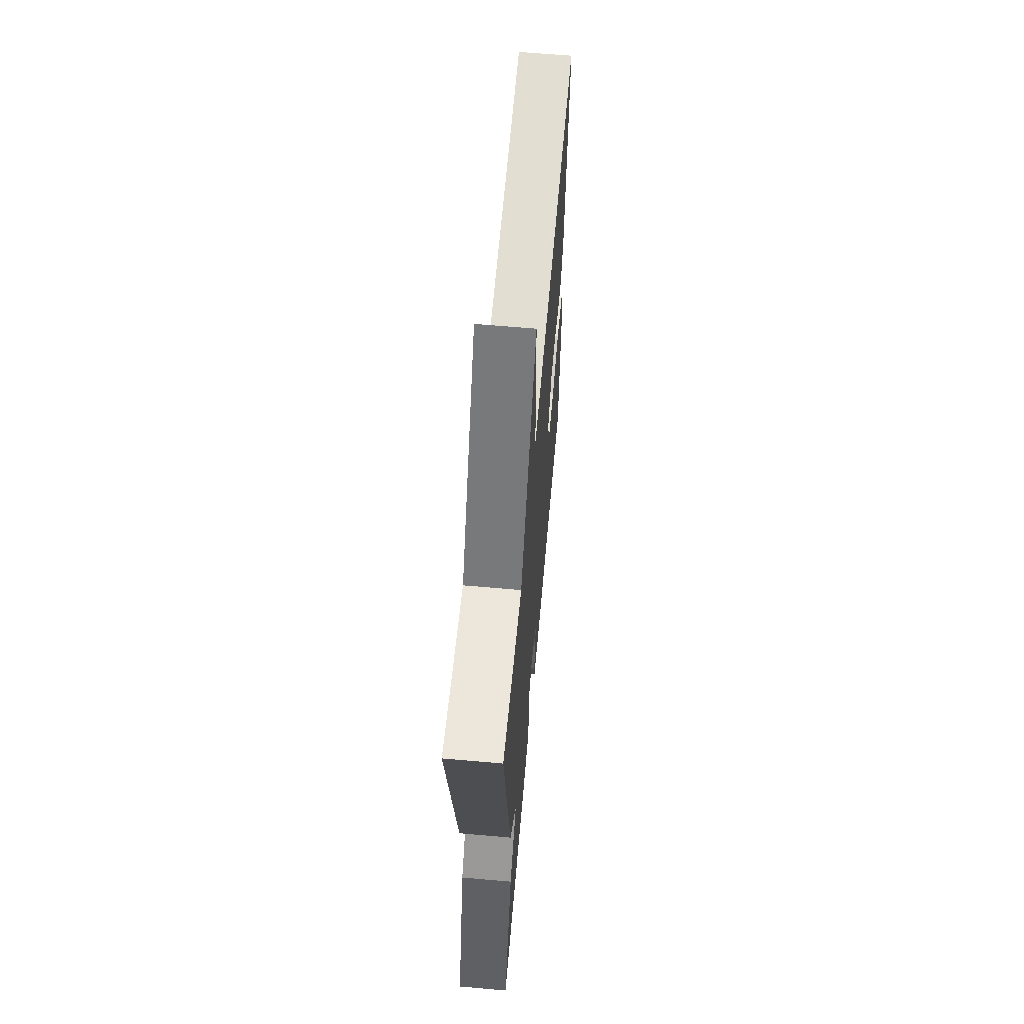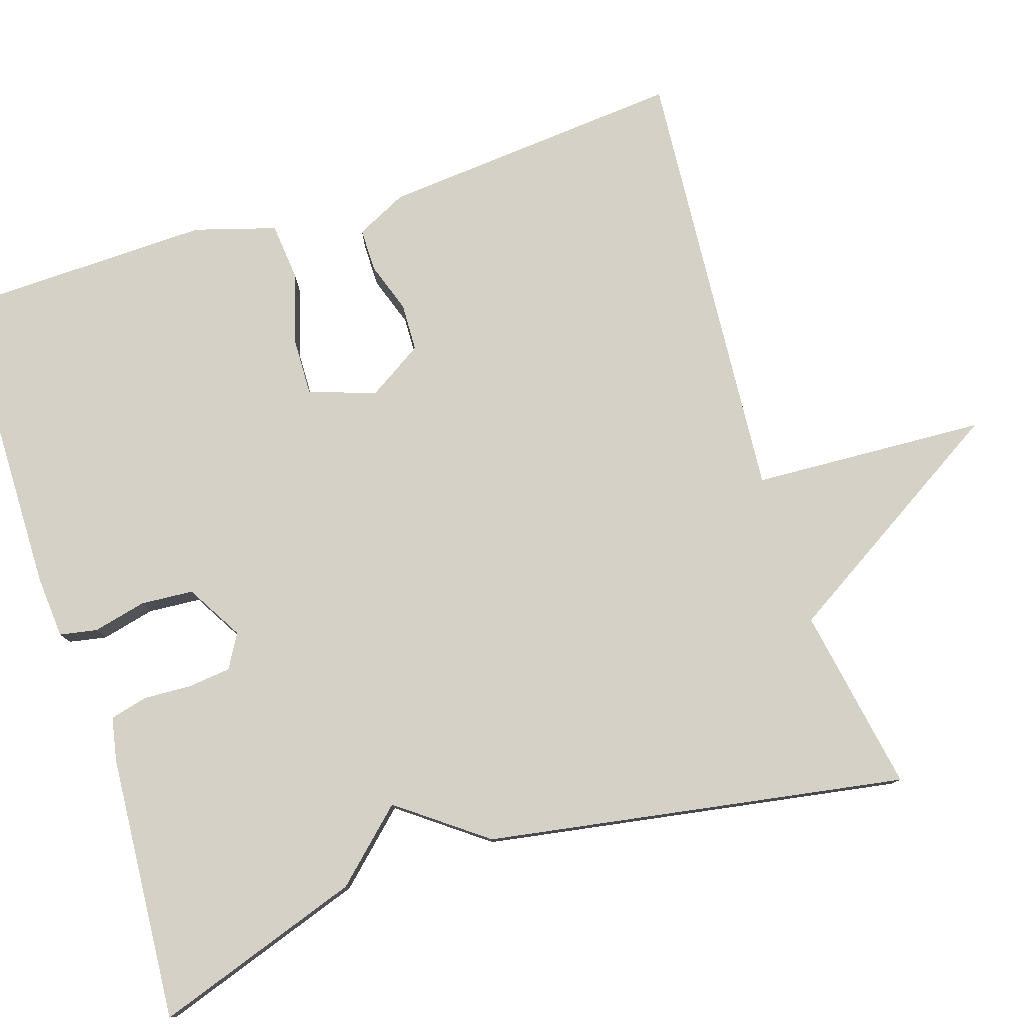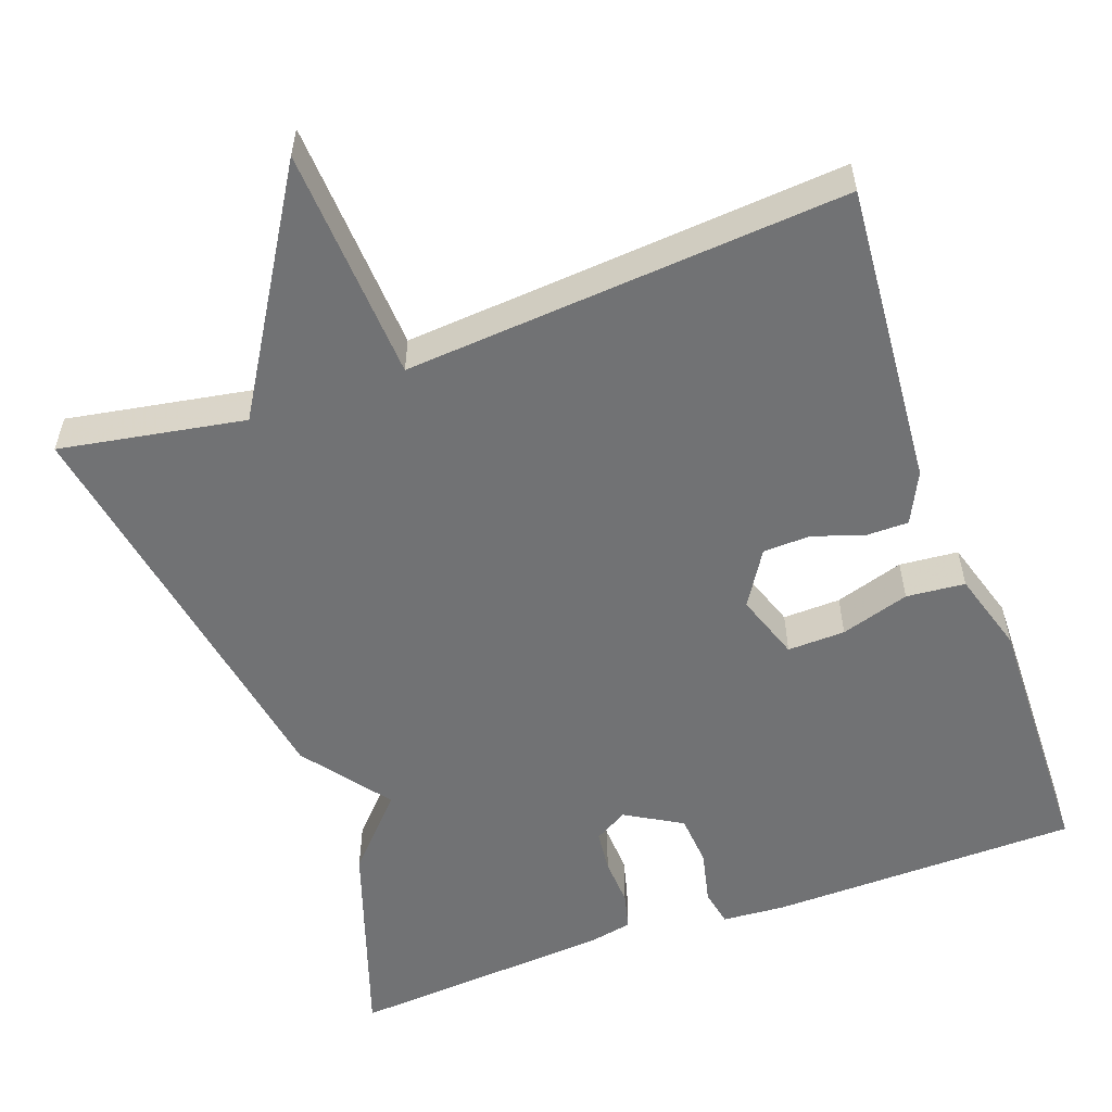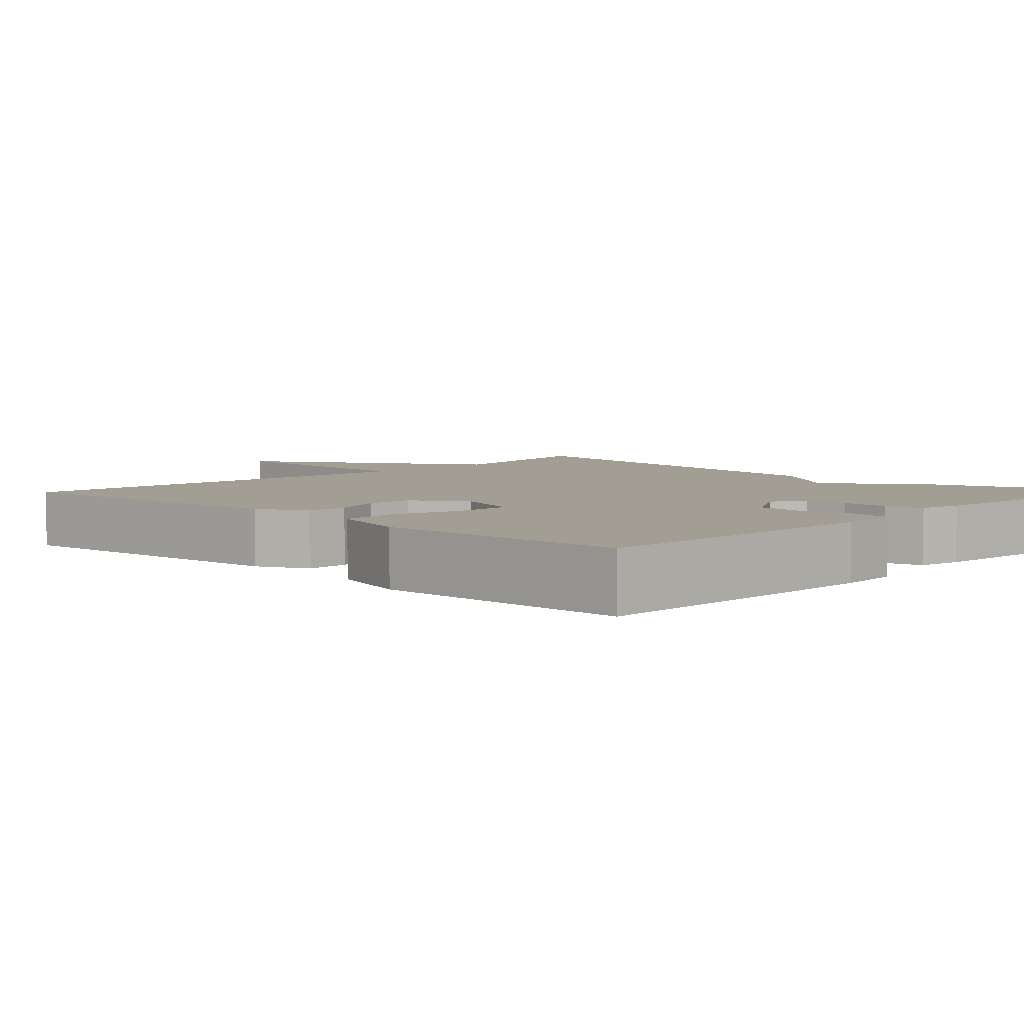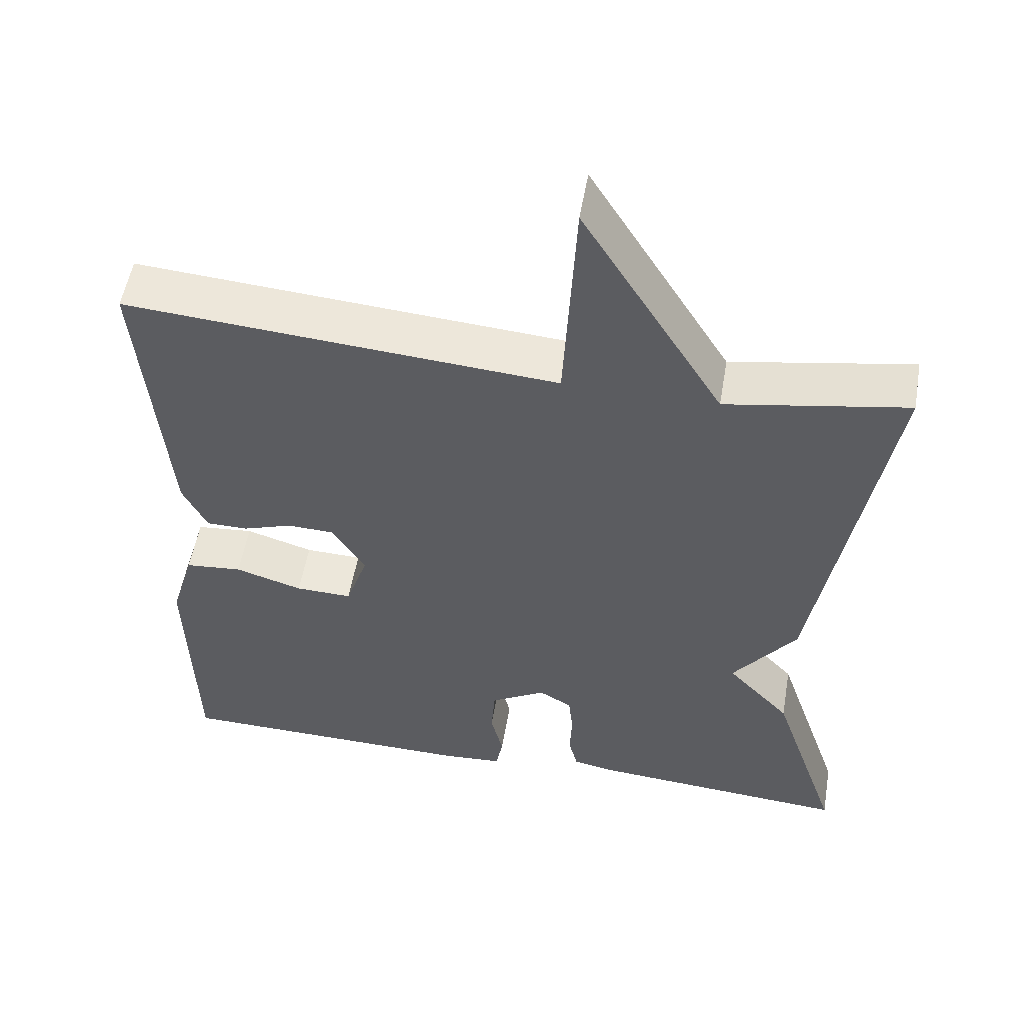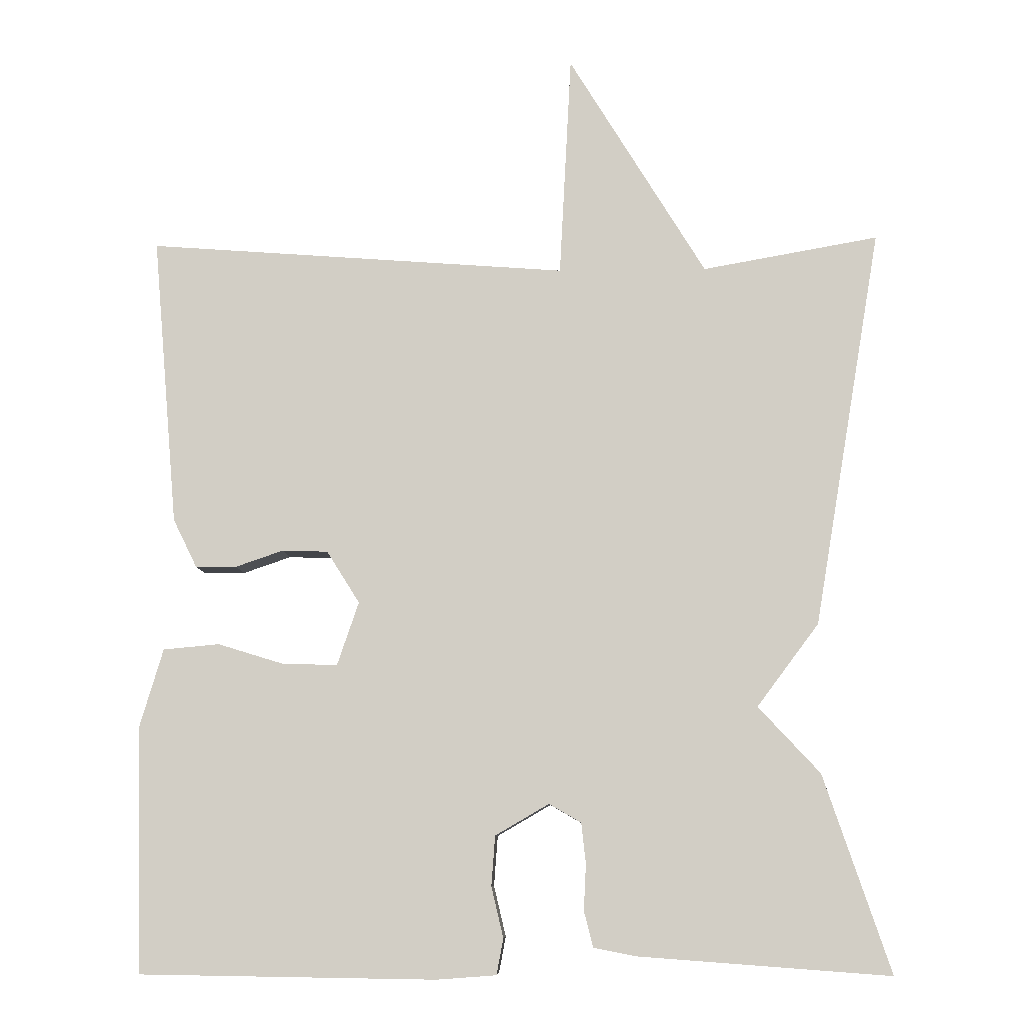
<metadata>
{"format":"obj","ext":"obj","renderer":"f3d","projection":"perspective","resolution":1024,"background":"white","views":[{"elev":63.5,"azim":-84.9,"up":"+Z"},{"elev":78.9,"azim":-107.8,"up":"+Y"},{"elev":-55.5,"azim":20.0,"up":"+Y"},{"elev":5.2,"azim":133.9,"up":"+Y"},{"elev":53.5,"azim":-170.3,"up":"+Z"},{"elev":-8.6,"azim":-177.5,"up":"+Z"}]}
</metadata>
<code>
v 0.5 0.07 -0.5
v 0.103 0.07 -0.506
v 0.023 0.07 -0.5
v 0.014 0.07 -0.452
v 0.03 0.07 -0.384
v 0.025 0.07 -0.317
v -0.047 0.07 -0.275
v -0.09 0.07 -0.3
v -0.096 0.07 -0.354
v -0.093 0.07 -0.416
v -0.105 0.07 -0.464
v -0.161 0.07 -0.475
v -0.5 0.07 -0.5
v -0.41 0.07 -0.235
v -0.327 0.07 -0.146
v -0.41 0.07 -0.035
v -0.5 0.07 0.5
v -0.264 0.07 0.458
v -0.08 0.07 0.757
v -0.064 0.07 0.458
v 0.5 0.07 0.5
v 0.467 0.07 0.112
v 0.435 0.07 0.047
v 0.38 0.07 0.047
v 0.316 0.07 0.069
v 0.255 0.07 0.067
v 0.211 0.07 -0.003
v 0.24 0.07 -0.088
v 0.314 0.07 -0.086
v 0.402 0.07 -0.059
v 0.477 0.07 -0.066
v 0.508 0.07 -0.17
v 0.5 0 -0.5
v 0.103 0 -0.506
v 0.023 0 -0.5
v 0.014 0 -0.452
v 0.03 0 -0.384
v 0.025 0 -0.317
v -0.047 0 -0.275
v -0.09 0 -0.3
v -0.096 0 -0.354
v -0.093 0 -0.416
v -0.105 0 -0.464
v -0.161 0 -0.475
v -0.5 0 -0.5
v -0.41 0 -0.235
v -0.327 0 -0.146
v -0.41 0 -0.035
v -0.5 0 0.5
v -0.264 0 0.458
v -0.08 0 0.757
v -0.064 0 0.458
v 0.5 0 0.5
v 0.467 0 0.112
v 0.435 0 0.047
v 0.38 0 0.047
v 0.316 0 0.069
v 0.255 0 0.067
v 0.211 0 -0.003
v 0.24 0 -0.088
v 0.314 0 -0.086
v 0.402 0 -0.059
v 0.477 0 -0.066
v 0.508 0 -0.17
f 3 4 5
f 2 3 5
f 1 2 5
f 32 1 5
f 31 32 5
f 30 31 5
f 29 30 5
f 28 29 5 6
f 27 28 6 7
f 26 27 7 8
f 23 24 25
f 22 23 25
f 21 22 25
f 20 21 25
f 20 25 26
f 18 19 20
f 18 20 26 8
f 18 8 9
f 17 18 9
f 16 17 9
f 15 16 9
f 13 14 15
f 12 13 15
f 11 12 15
f 10 11 15
f 9 10 15
f 37 36 35
f 37 35 34
f 37 34 33
f 37 33 64
f 37 64 63
f 37 63 62
f 37 62 61
f 38 37 61 60
f 39 38 60 59
f 40 39 59 58
f 57 56 55
f 57 55 54
f 57 54 53
f 57 53 52
f 58 57 52
f 52 51 50
f 40 58 52 50
f 41 40 50
f 41 50 49
f 41 49 48
f 41 48 47
f 47 46 45
f 47 45 44
f 47 44 43
f 47 43 42
f 47 42 41
f 1 33 34 2
f 2 34 35 3
f 3 35 36 4
f 4 36 37 5
f 5 37 38 6
f 6 38 39 7
f 7 39 40 8
f 8 40 41 9
f 9 41 42 10
f 10 42 43 11
f 11 43 44 12
f 12 44 45 13
f 13 45 46 14
f 14 46 47 15
f 15 47 48 16
f 16 48 49 17
f 17 49 50 18
f 18 50 51 19
f 19 51 52 20
f 20 52 53 21
f 21 53 54 22
f 22 54 55 23
f 23 55 56 24
f 24 56 57 25
f 25 57 58 26
f 26 58 59 27
f 27 59 60 28
f 28 60 61 29
f 29 61 62 30
f 30 62 63 31
f 31 63 64 32
f 32 64 33 1

</code>
